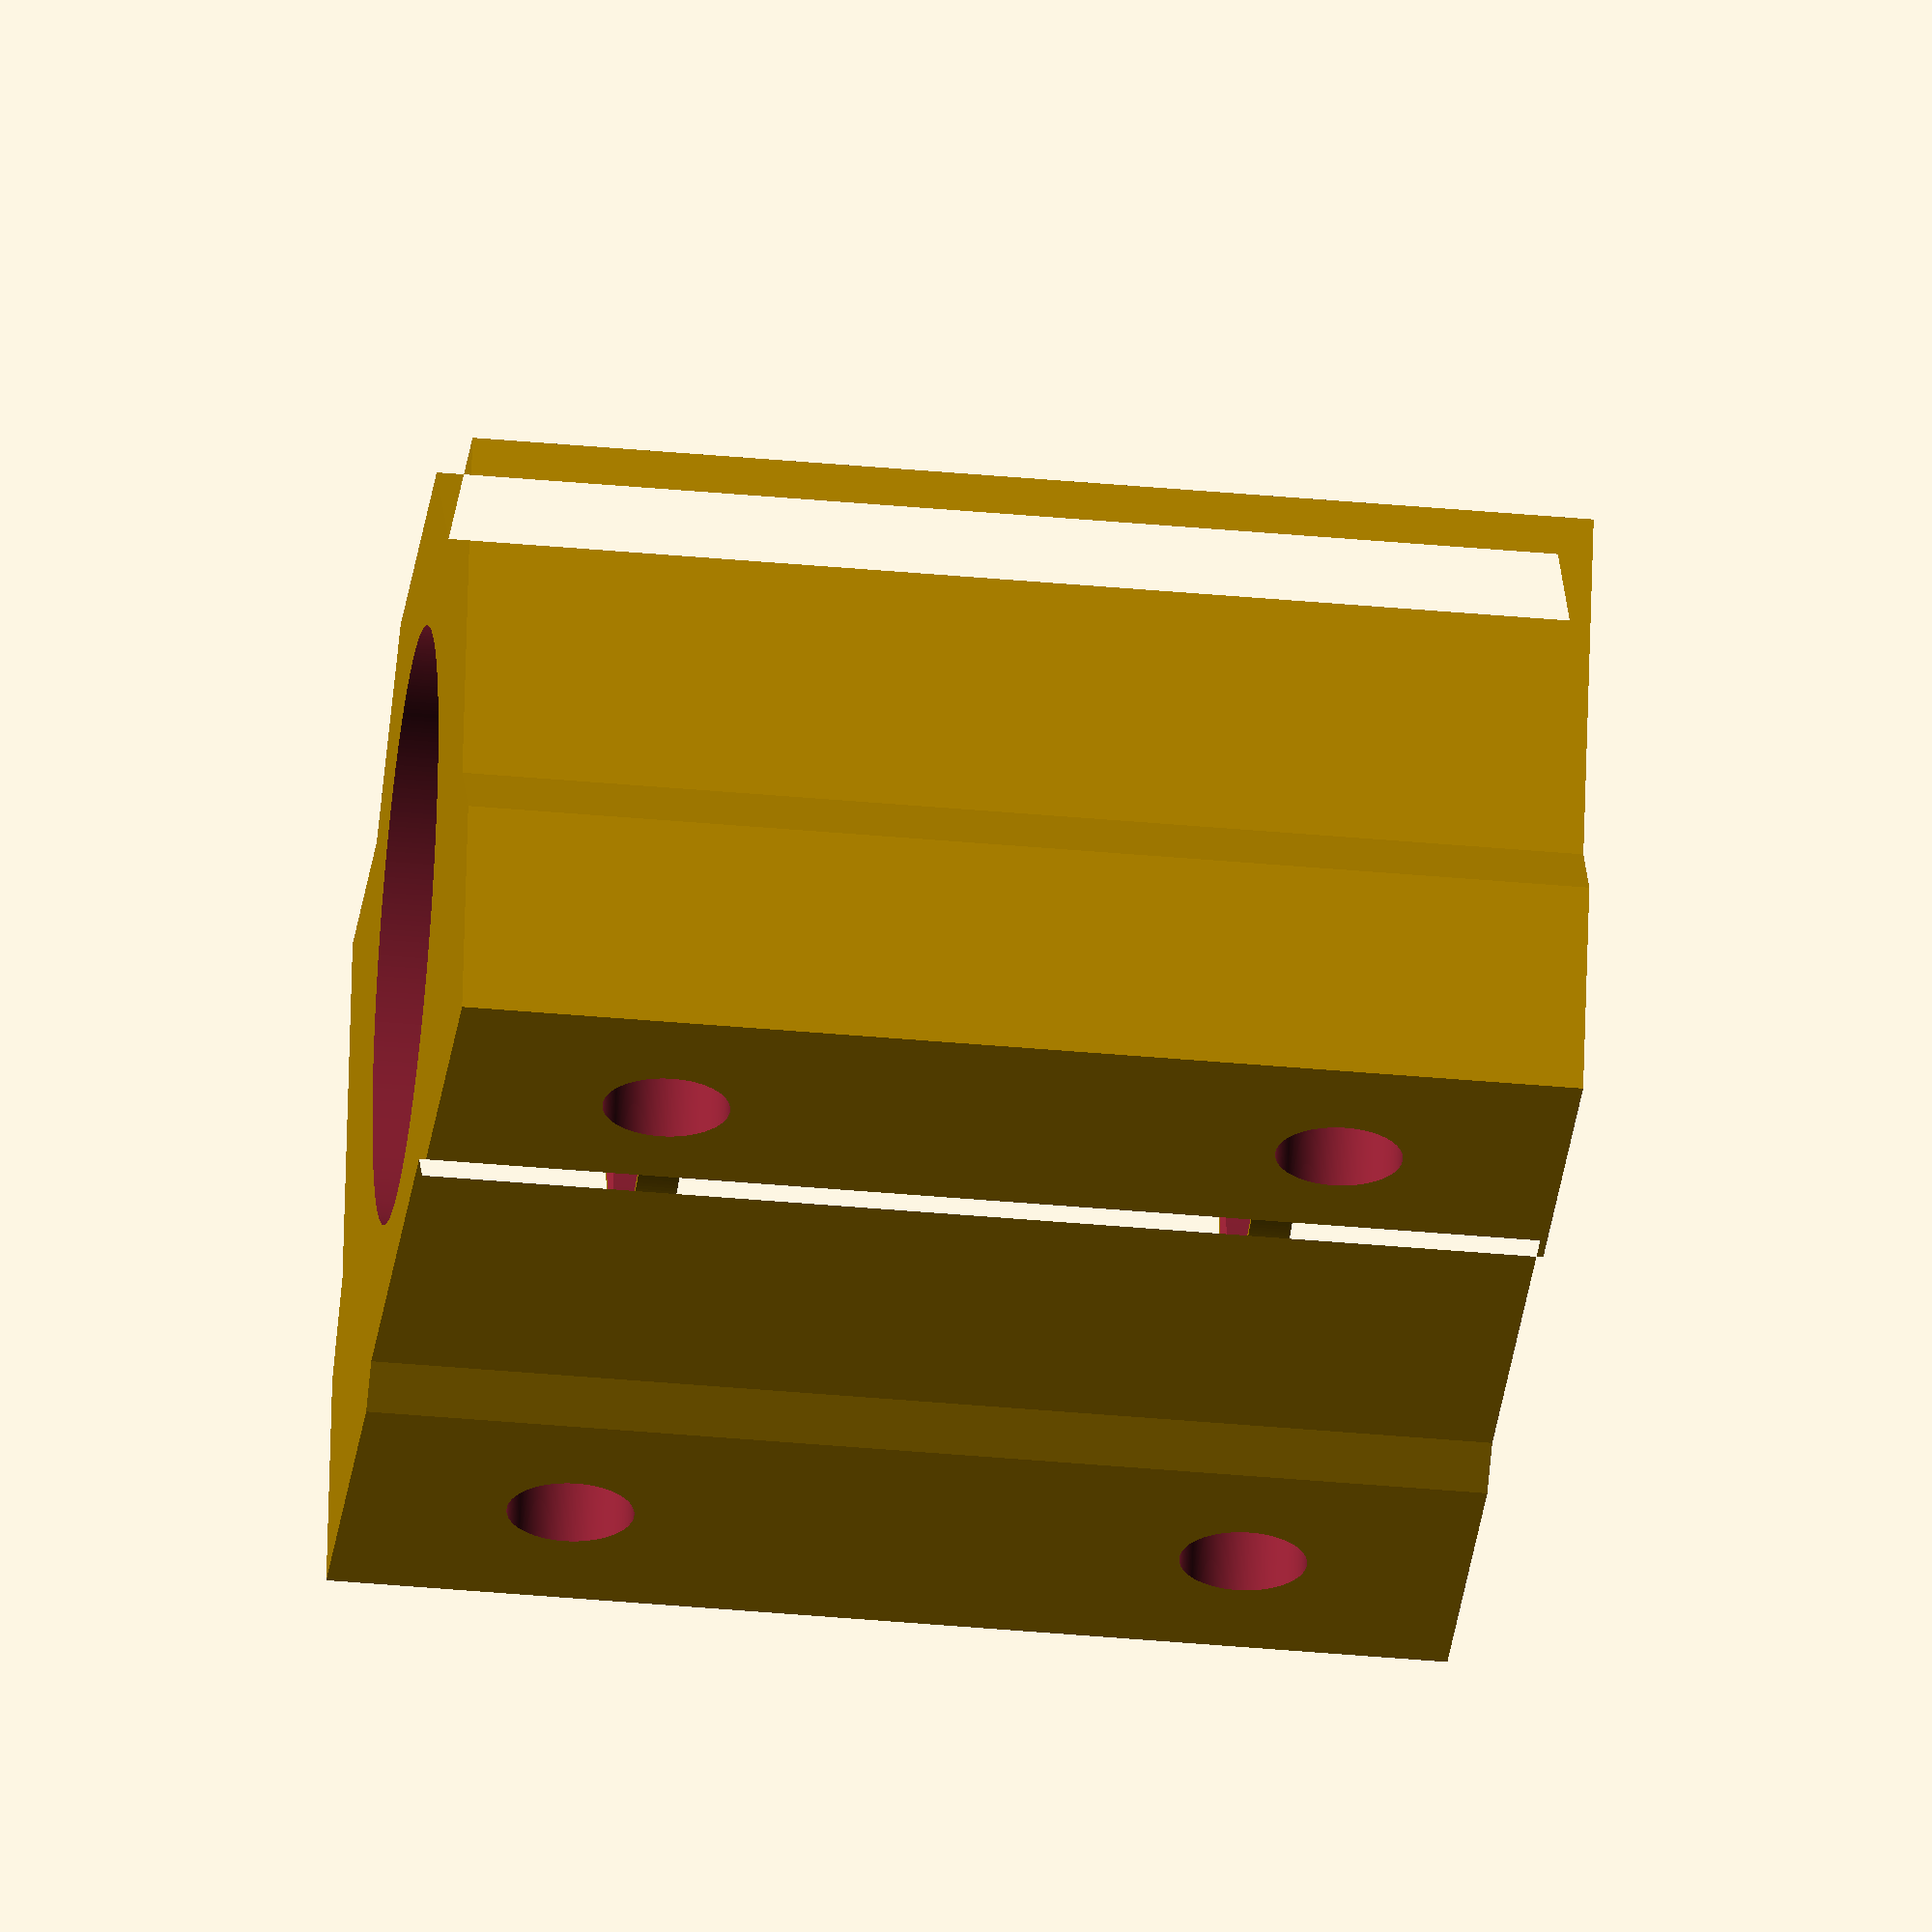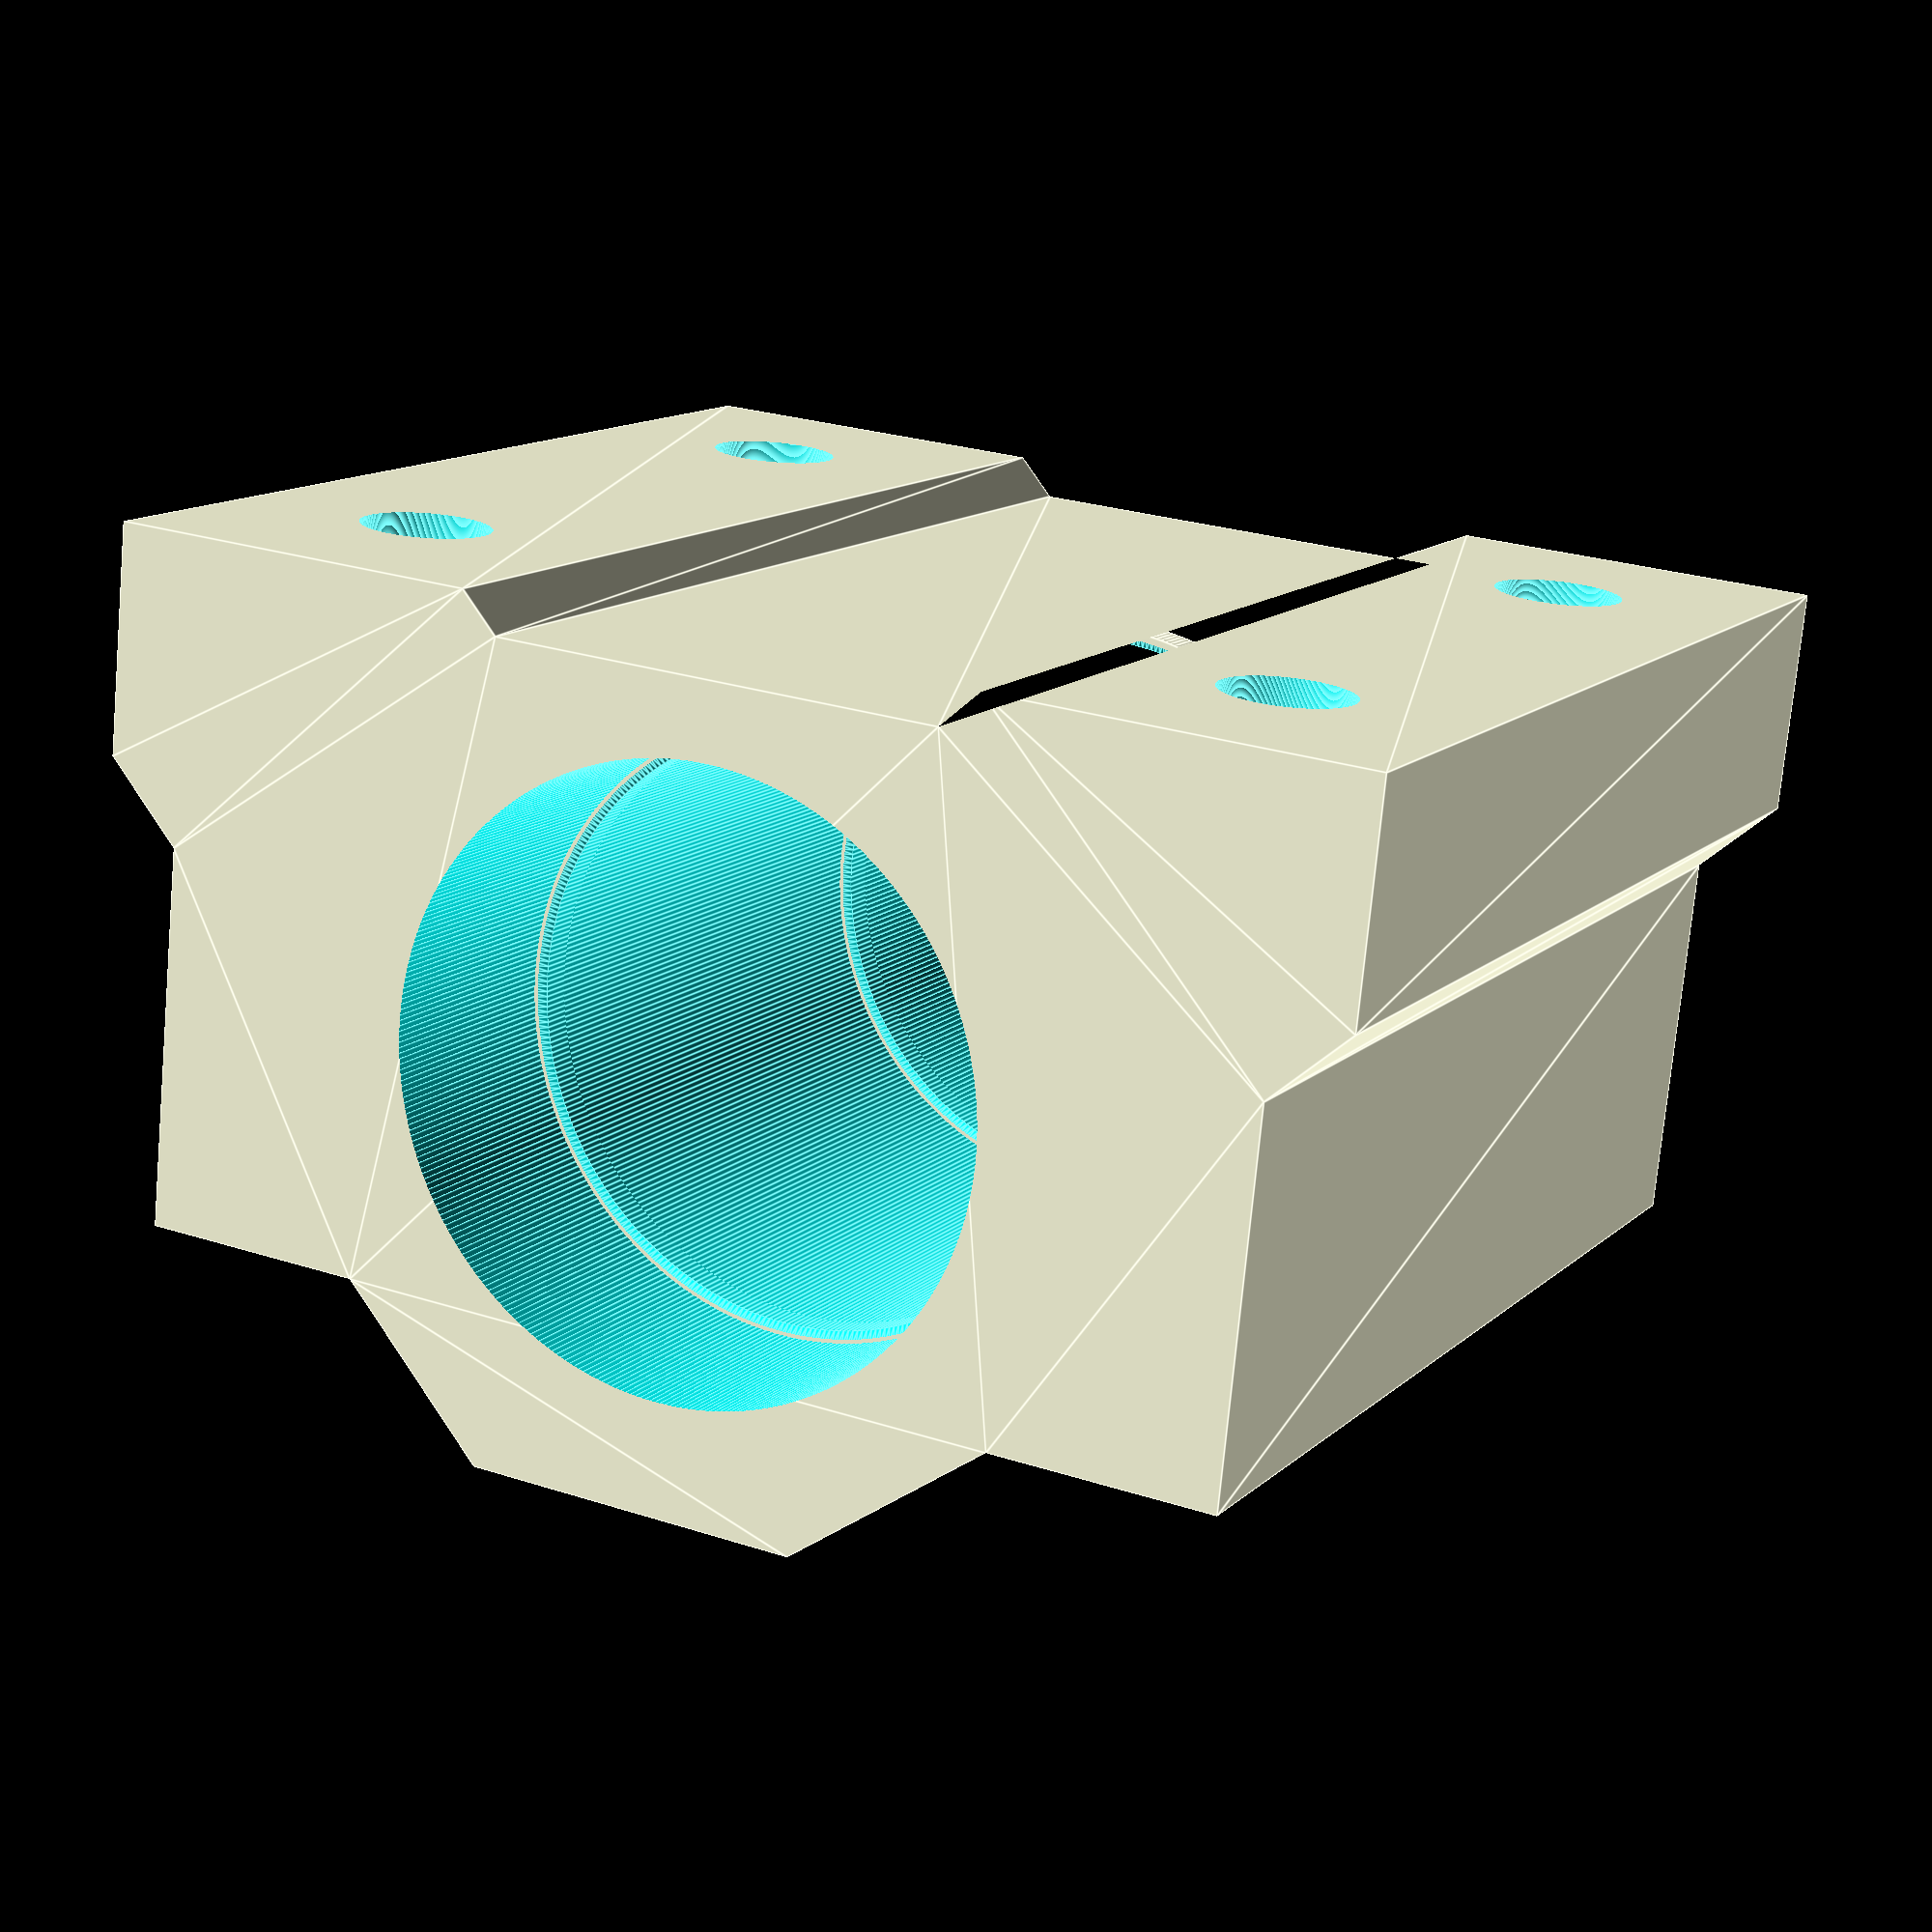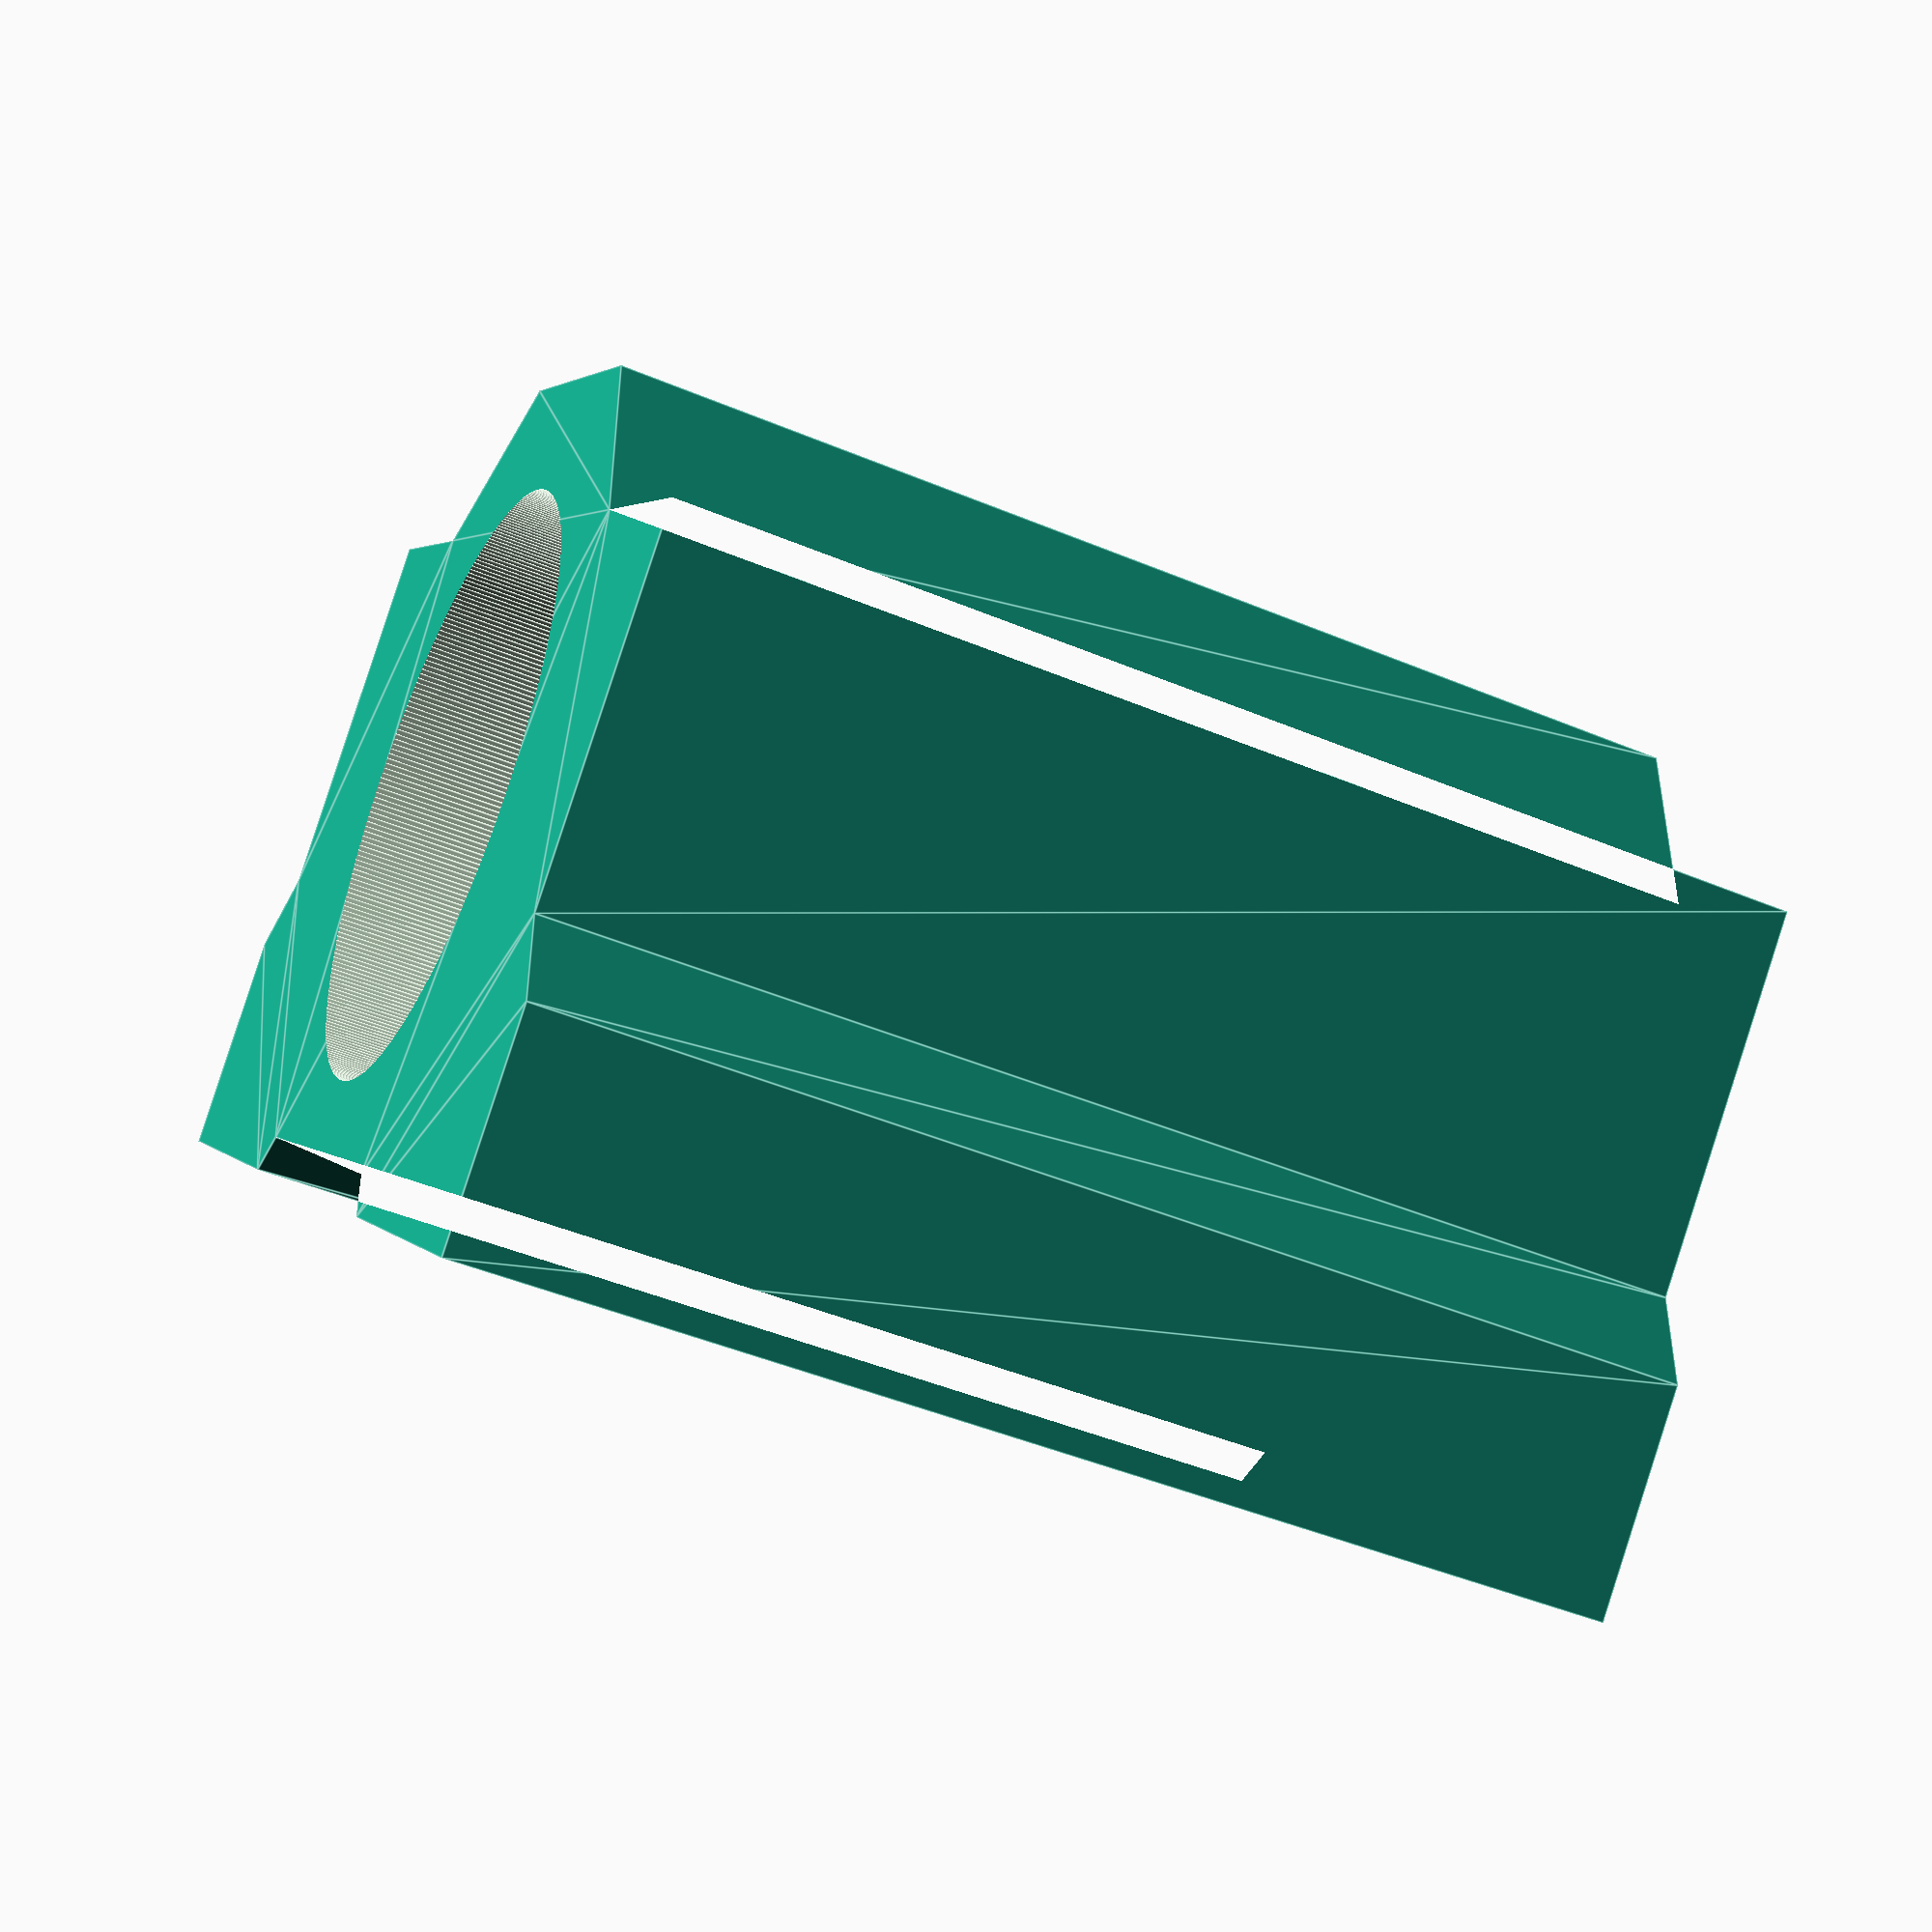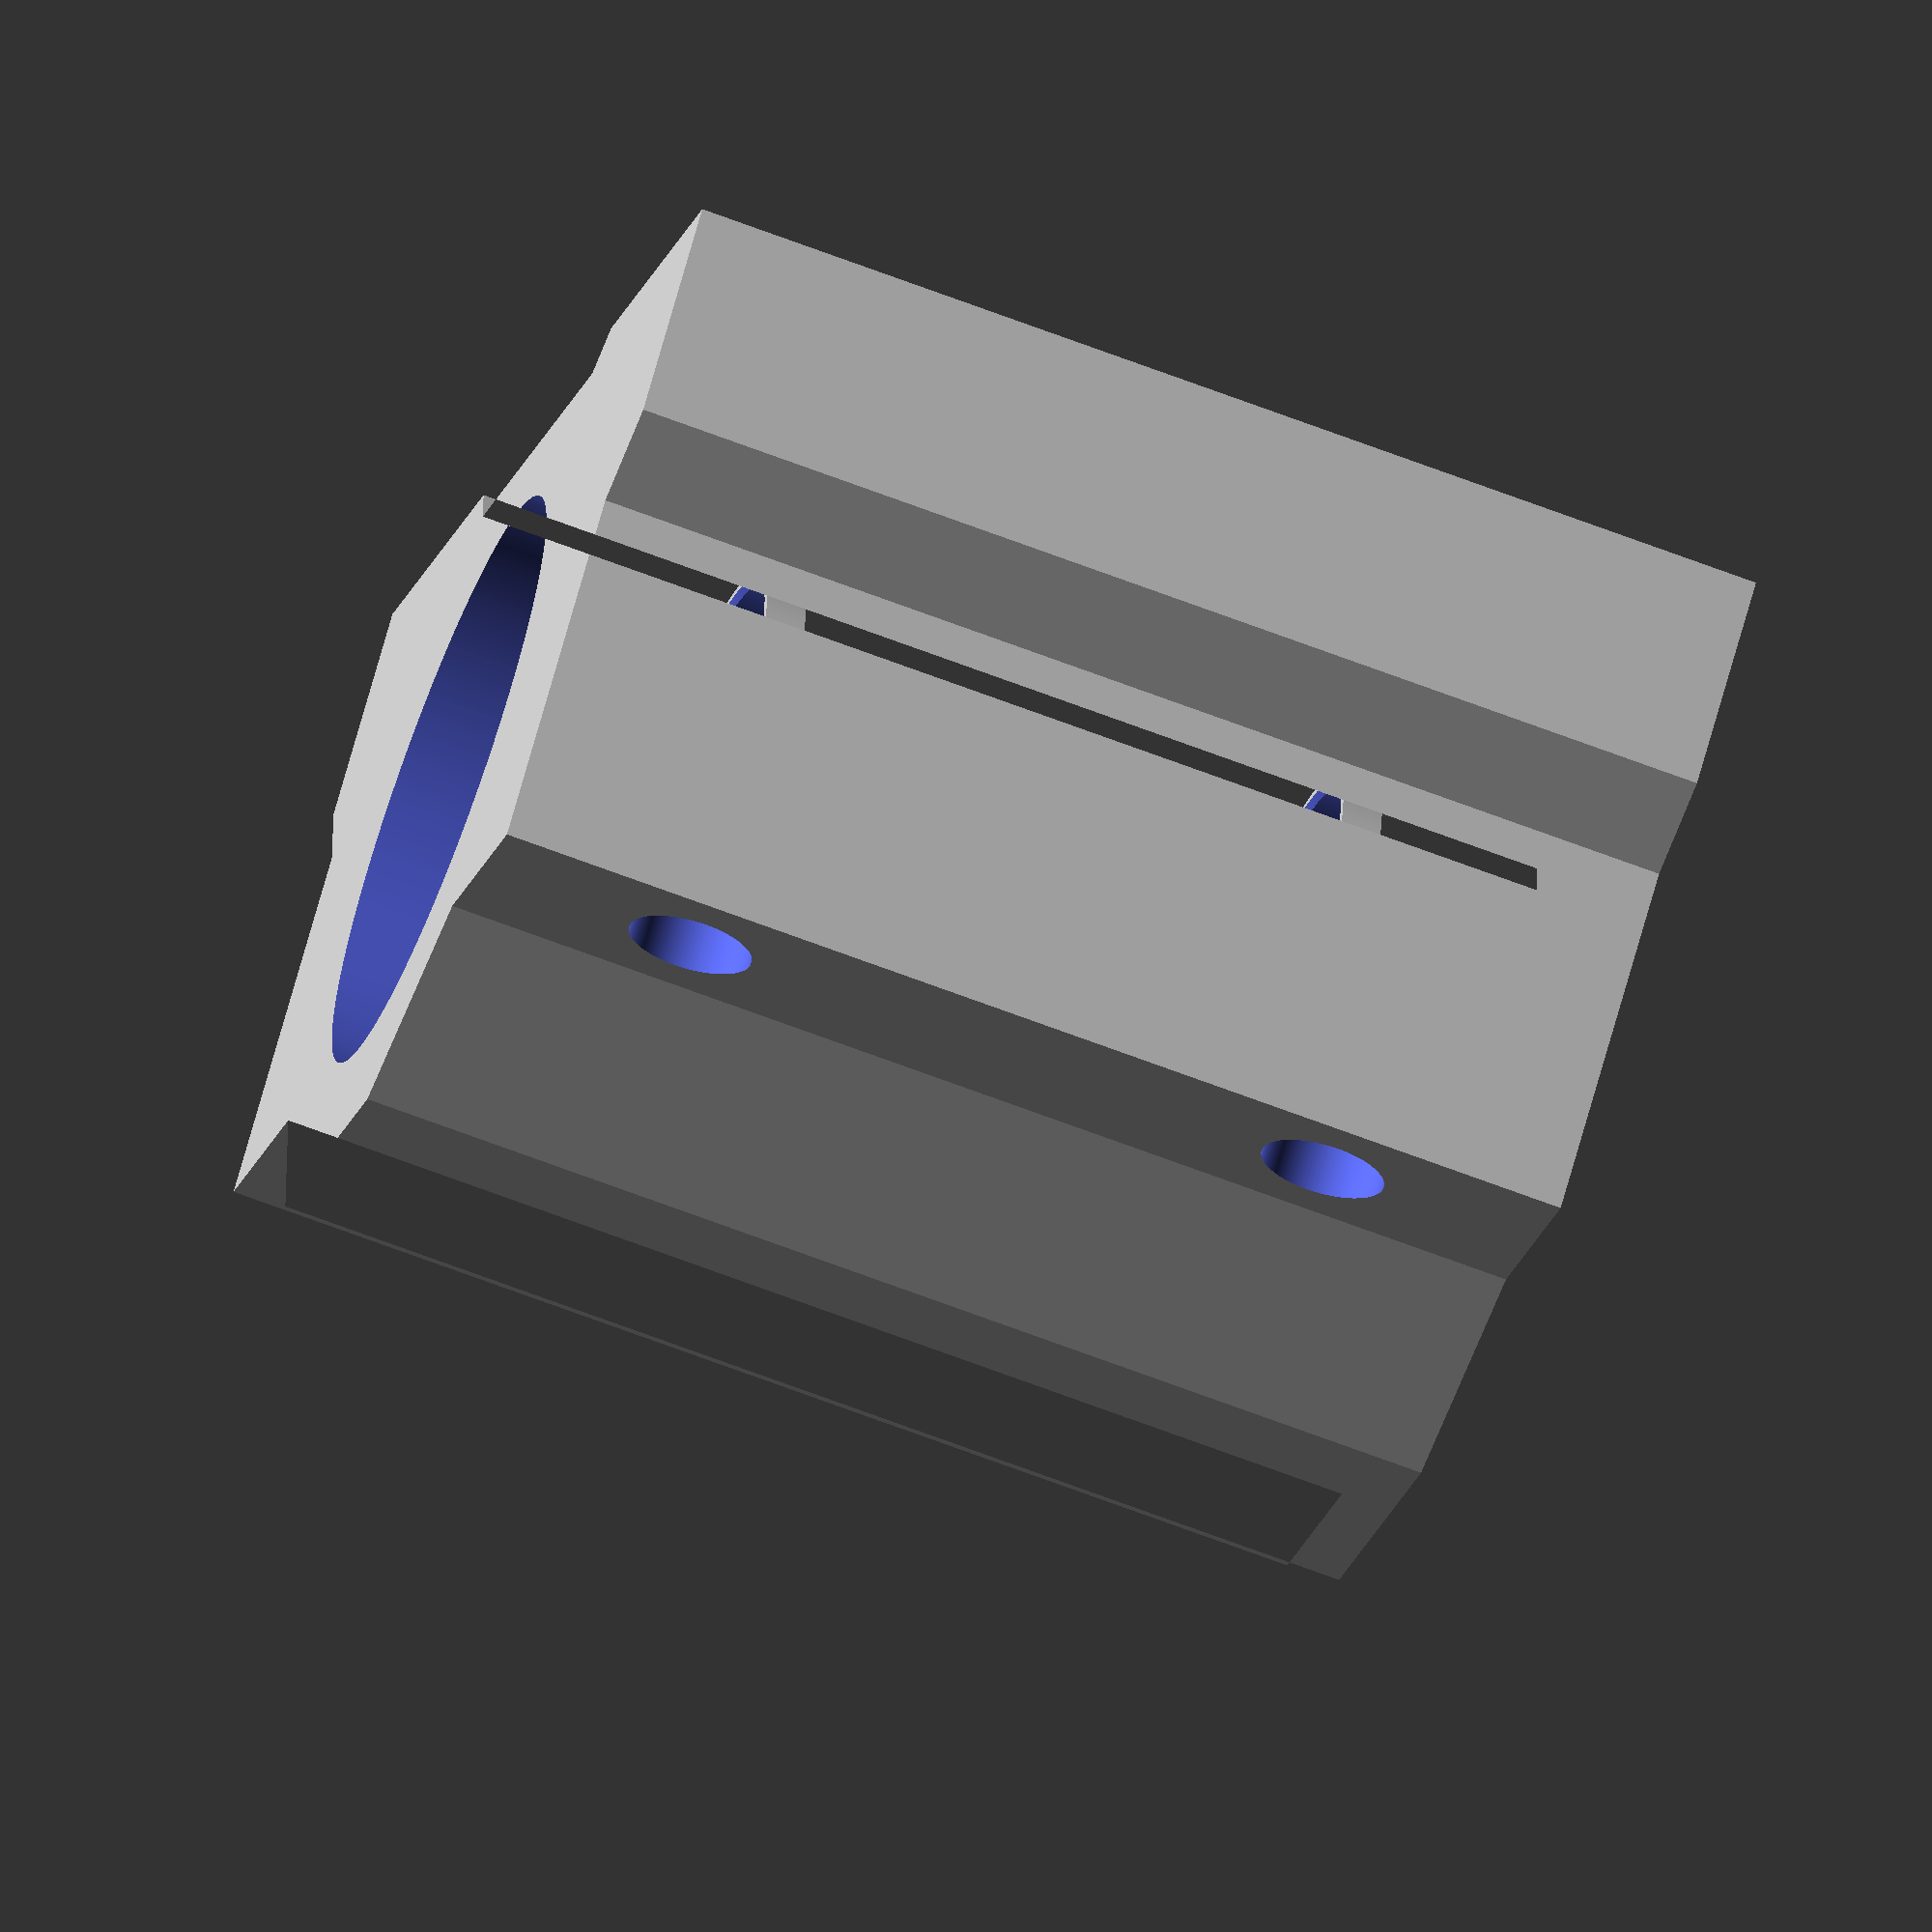
<openscad>
echo(version=version());

// The parameters can be found on internet, but cannot fully describe the complete sizing of the blocks.
// Therefore, assumptions are made to resemble a bearing housing block (e.g. angle of the base, bottom height).
// Parameters for SCxUU linear bearing housing (shaft size x, dimensions in [mm])
//Designation  
//     | Liner Bearing  
//     |      | Dynamic C [N]  
//     |      |    | Static Co [N]  
//     |      |    |     | Weight [gr]  
//     |      |    |     |    | Shaft Diameter  
//     |      |    |     |    |  |   h
//     |      |    |     |    |  |   |   D
//     |      |    |     |    |  |   |   |   W
//     |      |    |     |    |  |   |   |   |   H
//     |      |    |     |    |  |   |   |   |   |    G
//     |      |    |     |    |  |   |   |   |   |    |    A
//     |      |    |     |    |  |   |   |   |   |    |    |   J
//     |      |    |     |    |  |   |   |   |   |    |    |   |    E
//     |      |    |     |    |  |   |   |   |   |    |    |   |    |         S1×I
//     |      |    |     |    |  |   |   |   |   |    |    |   |    |         |   S2
//     |      |    |     |    |  |   |   |   |   |    |    |   |    |         |   |  K     > Long bearing 
//     |      |    |     |    |  |   |   |   |   |    |    |   |    |         |   |  |   L > block dimensions 
//     |      |    |     |    |  |   |   |   |   |    |    |   |    |         |   |  |   | > KL
//     |      |    |     |    |  |   |   |   |   |    |    |   |    |         |   |  |   | > |   LL
//---------------------------------------------------------------------------------------------------------------
// SC6UU  LM6UU  206   263   34  6   9  15  30  18   15    6  20    5      M4×8 3.4 18  25  36  48
// SC8UU  LM8UU  274   392   56  8  11  17  34  22   18    6  24    5      M4×8 3.4 18  30  42  58
//SC10UU LM10UU  372   549   90 10  13  20  40  26   21    8  28    6     M5×12 4.3 21  35  46  68
//SC12UU LM12UU  510   784  112 12  15  21  42  28   24    8  30.5  5.75  M5×12 4.3 26  36  50  70
//SC13UU LM13UU  510   784  123 13  15  22  44  30   24.5  8  33    5.5   M5×12 4.3 26  39  50  75
//SC16UU LM16UU  774  1180  189 16  19  25  50  38.5 32.5  9  36    7     M5×12 4.3 34  44  60  85
//SC20UU LM20UU  882  1370  237 20  21  27  54  41   35   11  40    7     M6×12 5.2 40  50  70  96
//SC25UU LM25UU  980  1570  555 25  26  38  76  51.5 42   12  54   11     M8×18 7.0 50  67 100 130 
//SC30UU LM30UU 1570  2740  685 30  30  39  78  59.5 49   15  58   10     M8×18 7.0 58  72 110 140
//SC35UU LM35UU 1670  3140 1100 35  34  45  90  68   54   18  70   10     M8×18 7.0 60  80 120 155
//SC40UU LM40UU 2160  4020 1600 40  40  51 102  78   62   20  80   11    M10×25 8.7 60  90 140 175
//SC50UU LM50UU 3820  7940 3350 50  52  61 122 102   80   25 100   11    M10×25 8.7 80 110 160 215

ID = 8;     // Shaft diameter
h  = 11;    // Shaft center position (height)
D  = 17;    // Shaft center position (width)
W  = 34;    // Width of the bearing block
H  = 22;    // Height of the bearing block
G  = 18;    // Height of the bearing block at the fastener holes
A  = 6;     // Base height
J  = 24;    // Fastener hole distance (width)
E  = 5;     // Distance of fastener hole center to outer width
S1 = 4;     // Metric screw value
S2 = 3.4;   // Fastener bore diameter
K  = 18;    // Fastener hole distance (depth)
L  = 30;    // Lenght of the bearing block
I  = 8;     // Screw tap depth
angle = 45; // Flange fairing angle
i1 = 2;     // Flange depth
diam = 16;  // Linear bearing diameter
tol = 0.2;  // Tolerance value

// Additional paramters
EL = 0;     // Additional length
centerHoles = false; // Insert holes in the center of the housing
B1 = 17.5 + EL;   // Distance between outer ring flanges
s  = 1.1;    // Ring width
sd = 0.3;   // Ring thickness


// Create sketch of bearing block
union(){
    difference() {
        // Bearing block housing polygon
        linear_extrude(height = L+EL) {
            polygon( points=[[0,0],[A,0],[A+i1,i1],[G,i1],[G,((W-J)/2+S1/2+1)],[H,((W-J)/2+S1/2+1)+(H-G)],[H,W-((W-J)/2+S1/2+1)-(W-J)/2],[G,W-((W-J)/2+S1/2+1)],[G,W-i1],[A+i1,W-i1],[A,W],[0,W],[0, W-(2*E)],[1,W-(2*E)-1],[1,(2*E)+1],[0,(2*E)]]);
        }
        // Substraction of the bearing cavity
        translate ([h,D,-tol]) {
            cylinder(h=L+EL+2*tol,d=diam,$fn=360);
        }
        // Cut out the bearing housing fastener holes (4 holes)
        rotate([0,90,0]){
            for (w=[0:1]) {
                for (h=[0:1]) {
                    translate([(K-(L))/2-h*(K+EL),E+w*J,-tol])
                    {
                        cylinder(d=S2,h=J+2*tol+30,$fn=360);
                    }
                }
            }
            // Additional center holes
            if (EL>0 && centerHoles) {
                for (w=[0:1]) {
                    for (h=[0:1]) {
                        translate([(K-(L+EL))/2-h*(K),E+w*J,-tol])
                        {
                            cylinder(d=S2,h=J+2*tol+30,$fn=360);
                        }
                    }
                }
            }
        }
    }
    // Create the chamfer rings for the bearings to snap in.
    for (i=[-1,1]) {
        translate ([h,D,i*((B1-s)/2)+(L+EL)/2]) {
            chamferRing(diam+tol,diam-2*sd,s);
        }
    }
}

module chamferRing(OD, ID, height){
    difference() {
        cylinder(h=height,d=OD,$fn=360,center=true);
        cylinder(h=height+1,d=ID,$fn=360,center=true);
        for (i=[-1,1]) {
            translate([0,0,i*(height/2)]) {
                ar1=ID/2;
                ar2=OD/2;
                cylinder(h=height/4,r1=(i*((ar1-ar2)/2)+(ar1+ar2)/2),r2=(i*((ar2-ar1)/2)+(ar1+ar2)/2),$fn=360,center=true);
            }
        }
    }
}


</openscad>
<views>
elev=41.3 azim=284.4 roll=83.7 proj=o view=wireframe
elev=167.3 azim=275.9 roll=152.8 proj=p view=edges
elev=45.5 azim=315.0 roll=64.1 proj=p view=edges
elev=68.2 azim=137.2 roll=69.1 proj=o view=wireframe
</views>
